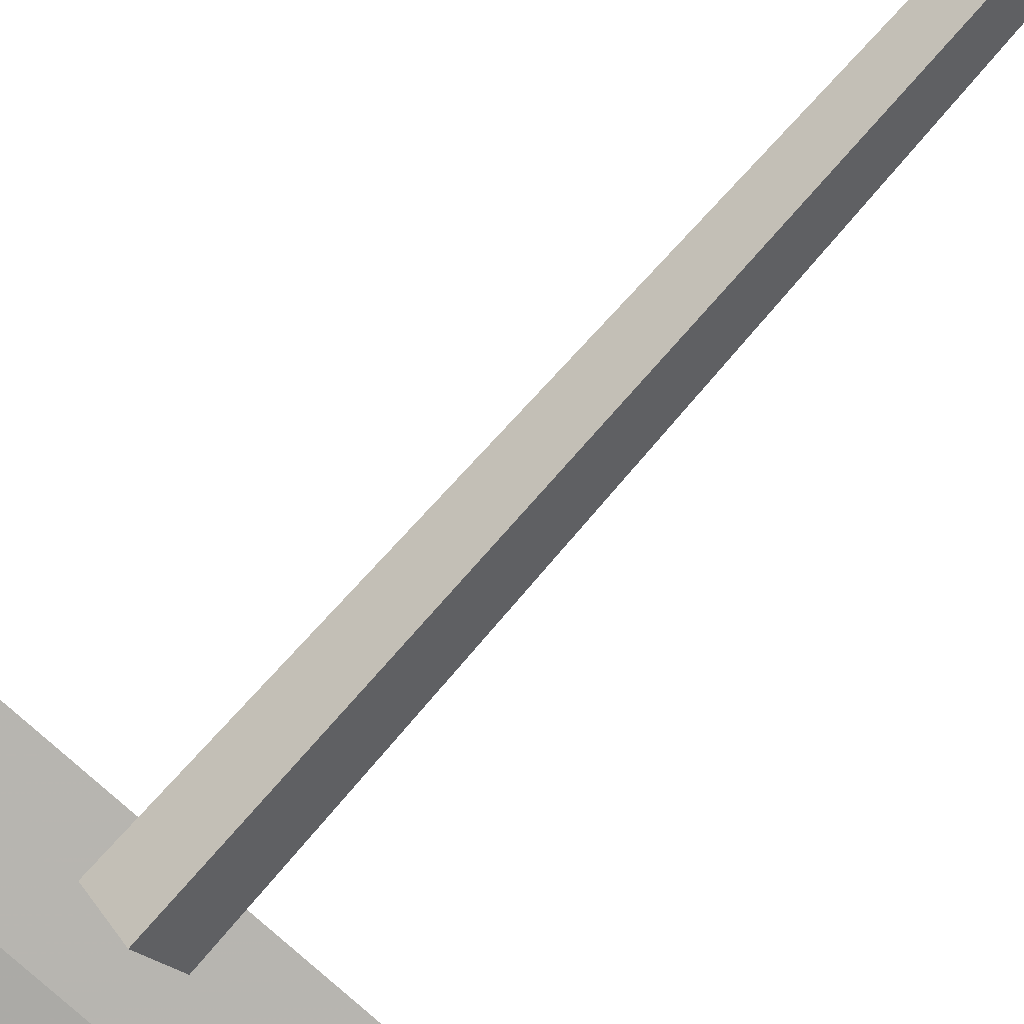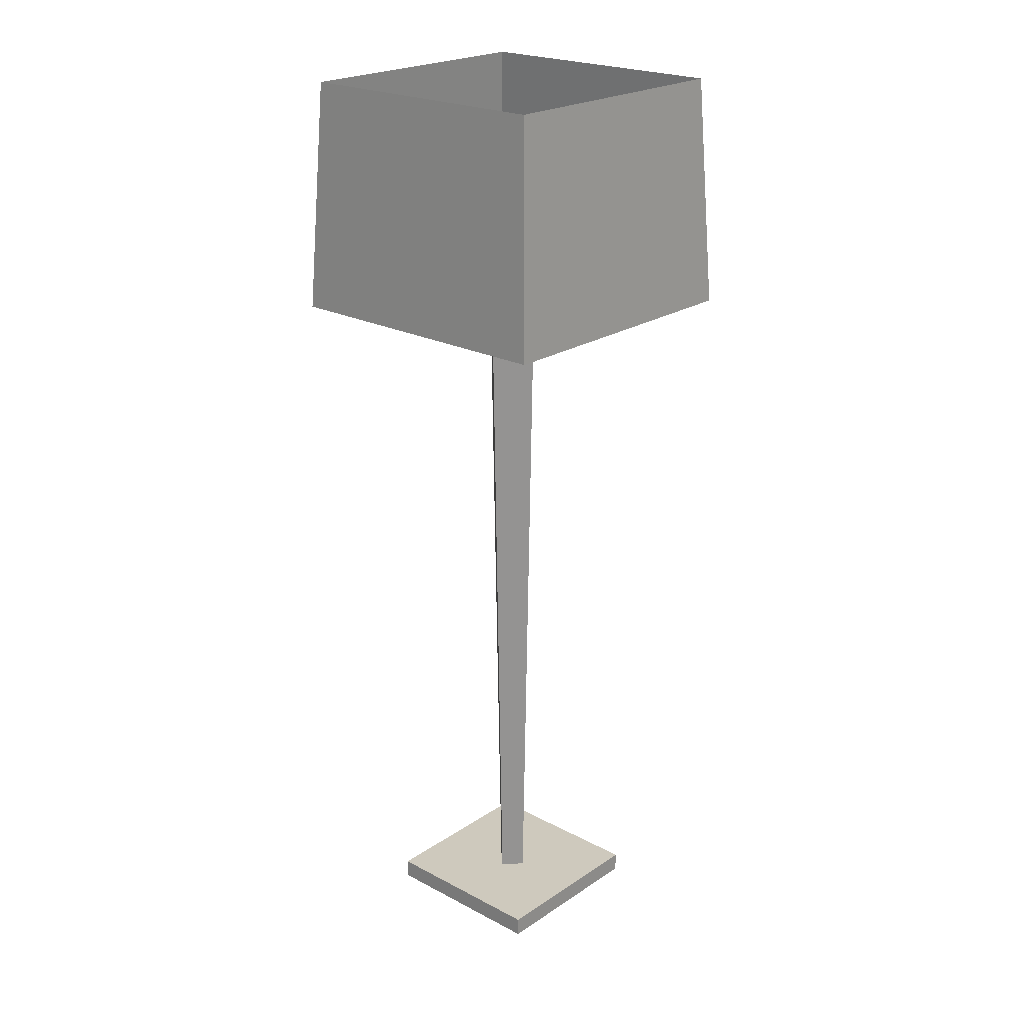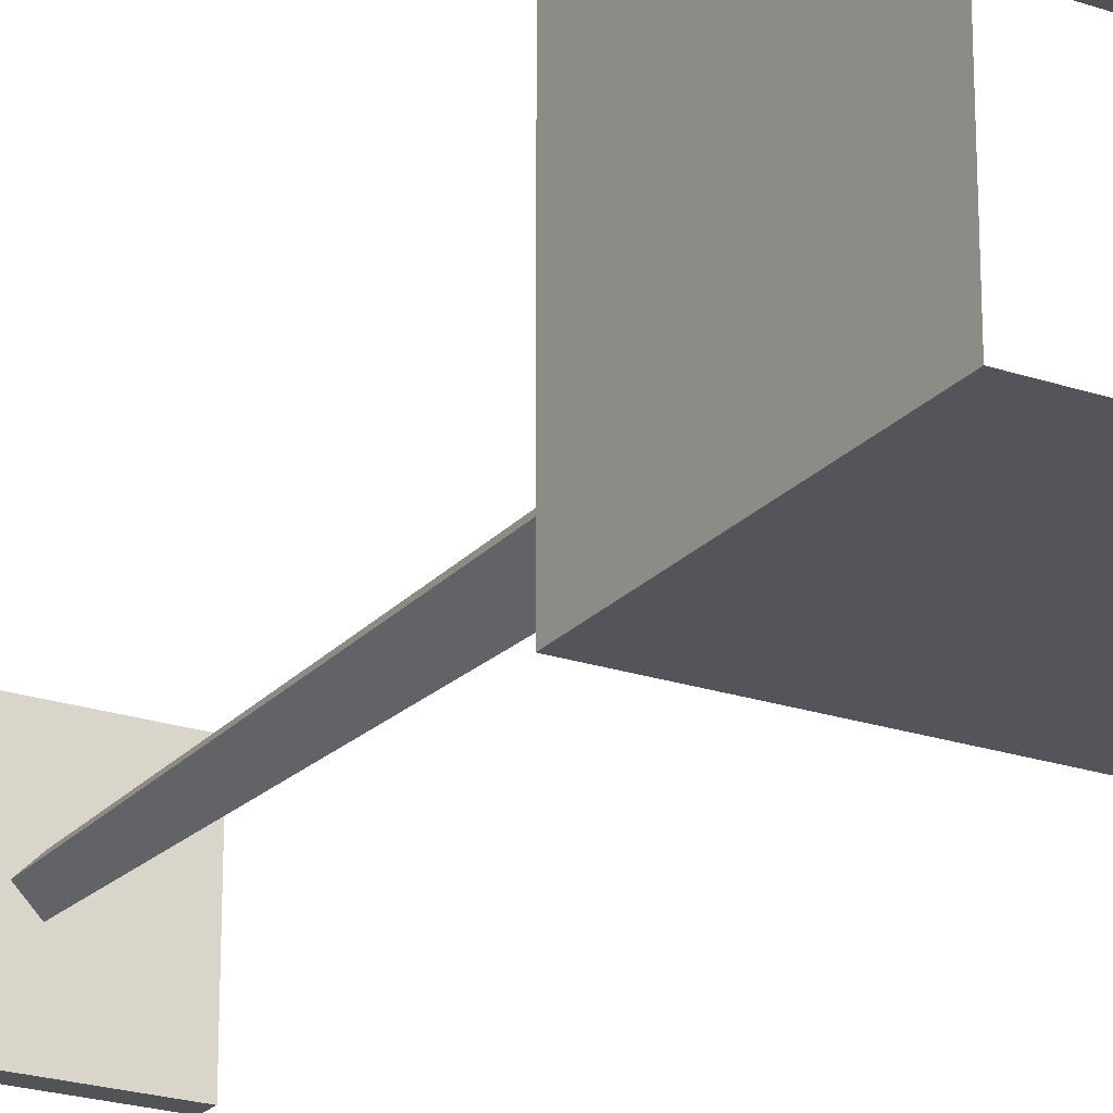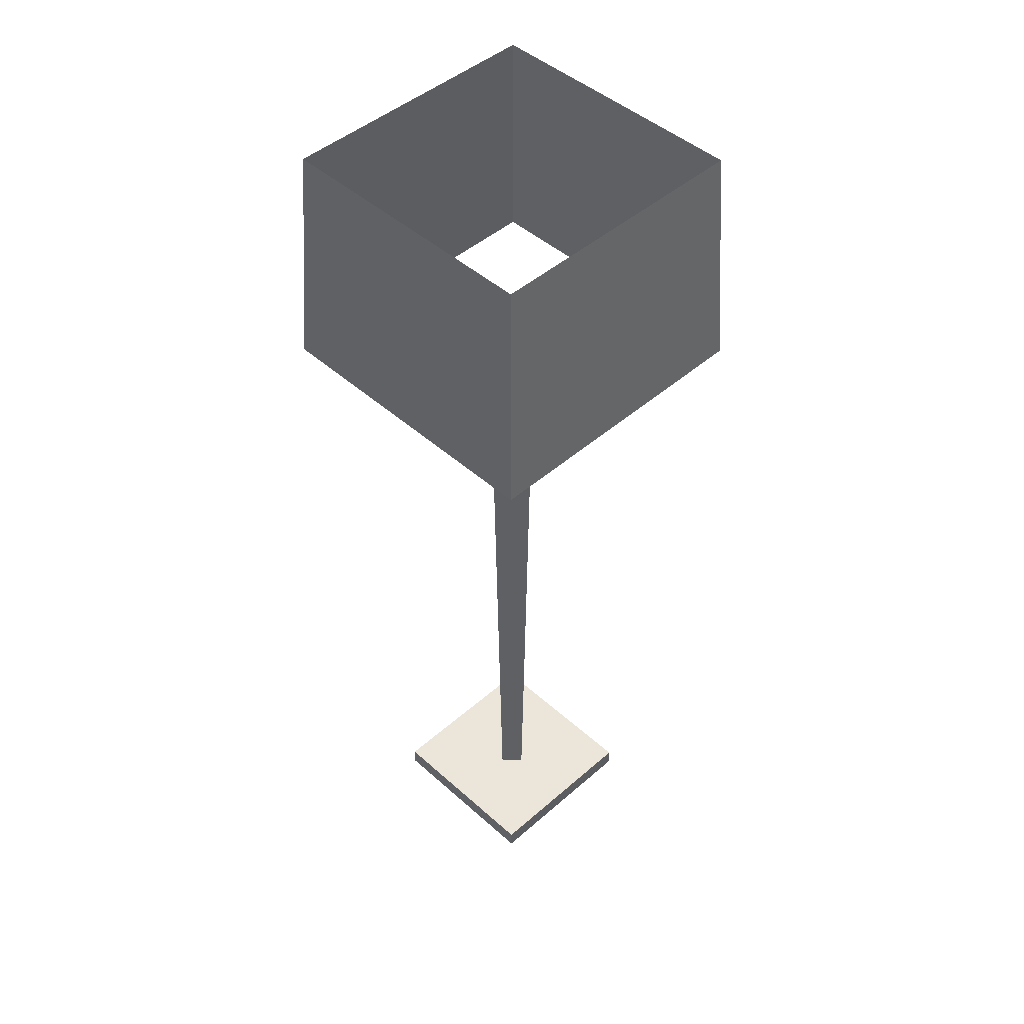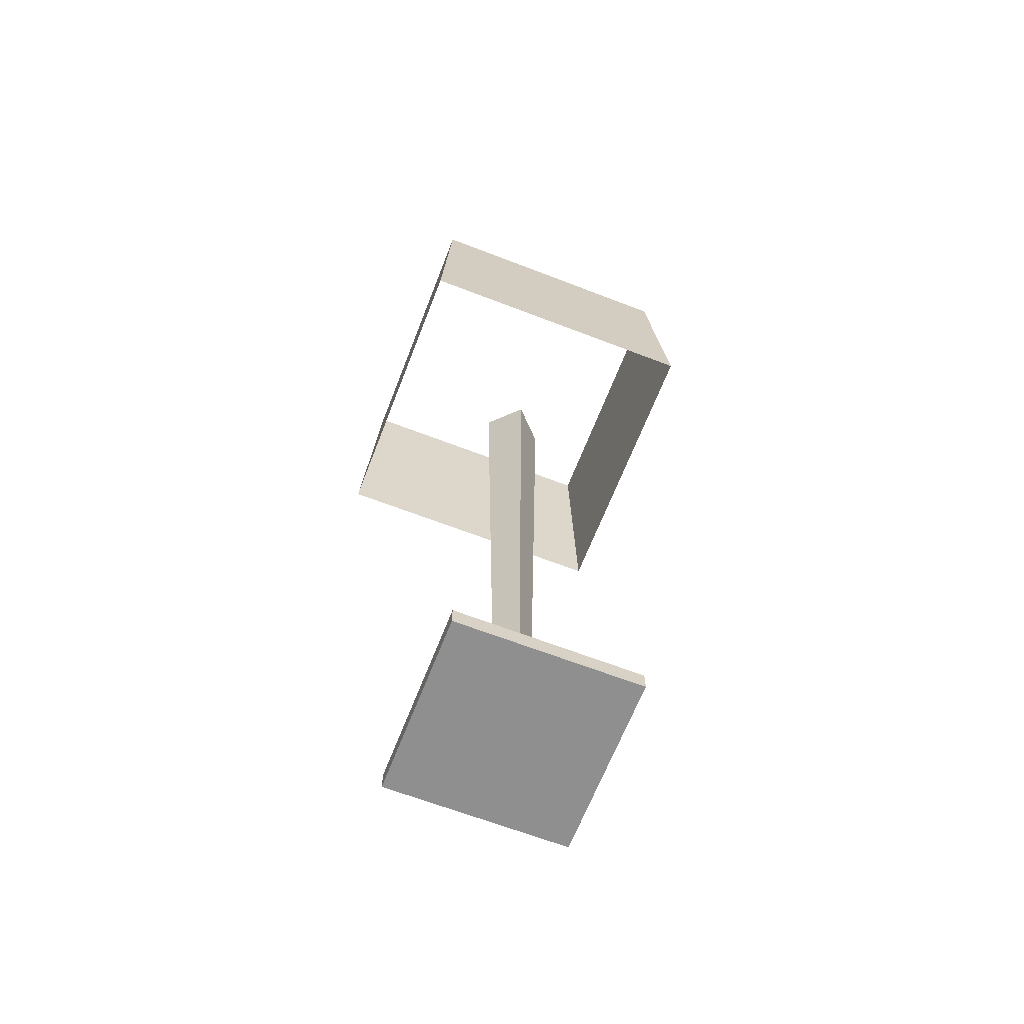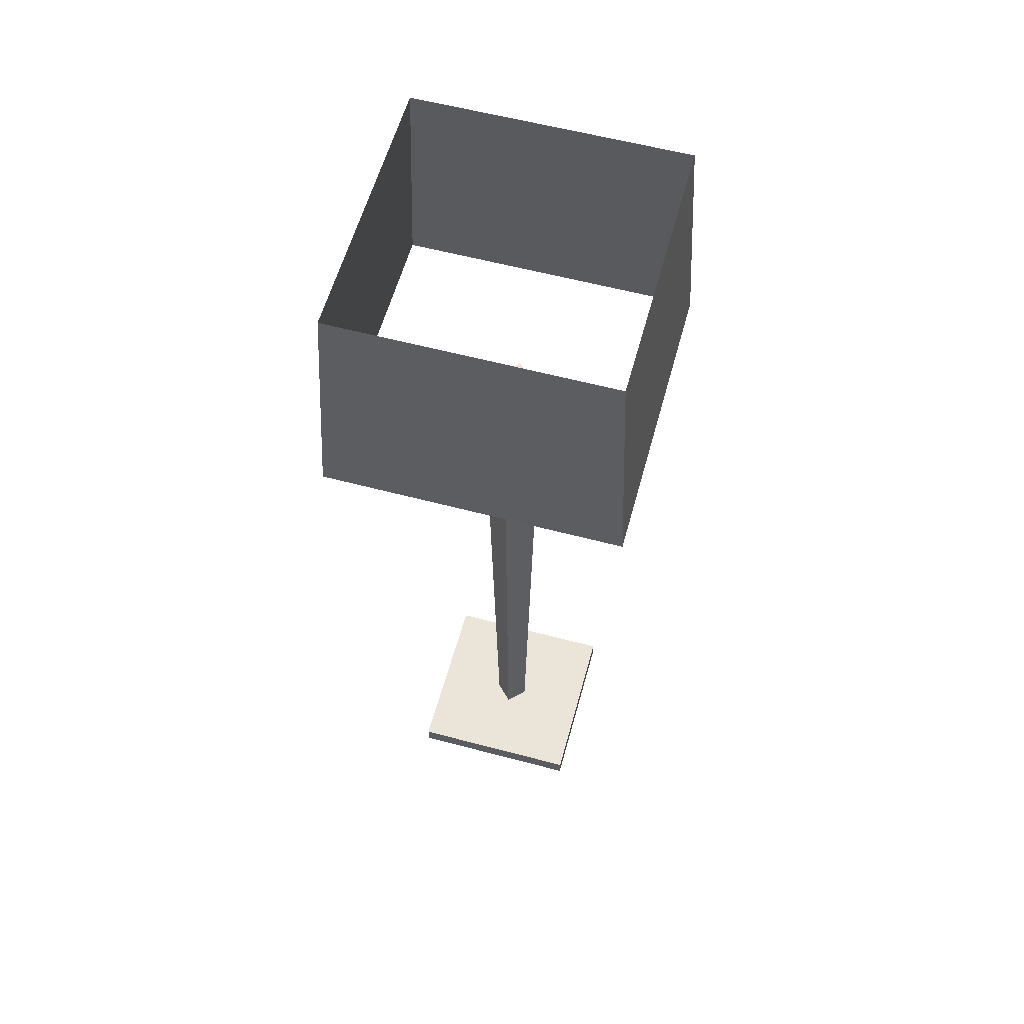
<metadata>
{"format":"obj","ext":"obj","renderer":"f3d","projection":"perspective","resolution":1024,"background":"white","views":[{"elev":-78.6,"azim":138.3,"up":"+Y"},{"elev":22.7,"azim":-138.2,"up":"+Z"},{"elev":-22.3,"azim":-30.5,"up":"+Y"},{"elev":46.7,"azim":135.3,"up":"+Z"},{"elev":-65.4,"azim":158.8,"up":"+Z"},{"elev":58.9,"azim":15.3,"up":"+Z"}]}
</metadata>
<code>
v 0 0 55
v 22 1 73
v 1 1 73
v 22 1 73
v 0 0 55
v 23 0 55
v 22 1 73
v 23 23 55
v 22 22 73
v 23 23 55
v 22 1 73
v 23 0 55
v 0 23 55
v 1 1 73
v 1 22 73
v 1 1 73
v 0 23 55
v 0 0 55
v 23 23 55
v 1 22 73
v 22 22 73
v 1 22 73
v 23 23 55
v 0 23 55
v 23 0 55
v 0 0 55
v 22 1 73
v 1 1 73
v 22 1 73
v 0 0 55
v 23 0 55
v 22 1 73
v 23 23 55
v 22 22 73
v 23 23 55
v 22 1 73
v 0 0 55
v 0 23 55
v 1 1 73
v 1 22 73
v 1 1 73
v 0 23 55
v 0 23 55
v 23 23 55
v 1 22 73
v 22 22 73
v 1 22 73
v 23 23 55
v 18.38 4.625 1.5
v 18.38 18.38 0
v 18.38 18.38 1.5
v 18.38 18.38 0
v 18.38 4.625 1.5
v 18.38 4.625 0
v 18.38 18.38 0
v 4.625 18.38 1.5
v 18.38 18.38 1.5
v 4.625 18.38 1.5
v 18.38 18.38 0
v 4.625 18.38 0
v 4.625 4.625 0
v 18.38 4.625 1.5
v 4.625 4.625 1.5
v 18.38 4.625 1.5
v 4.625 4.625 0
v 18.38 4.625 0
v 4.625 4.625 0
v 4.625 18.38 1.5
v 4.625 18.38 0
v 4.625 18.38 1.5
v 4.625 4.625 0
v 4.625 4.625 1.5
v 4.625 4.625 0
v 18.38 18.38 0
v 18.38 4.625 0
v 18.38 18.38 0
v 4.625 4.625 0
v 4.625 18.38 0
v 4.625 18.38 1.5
v 18.38 4.625 1.5
v 18.38 18.38 1.5
v 18.38 4.625 1.5
v 4.625 18.38 1.5
v 4.625 4.625 1.5
v 11.5 12.83 1.5
v 9.114 11.5 55
v 11.5 13.89 55
v 9.114 11.5 55
v 11.5 12.83 1.5
v 10.17 11.5 1.5
v 9.114 11.5 55
v 13.89 11.5 55
v 11.5 13.89 55
v 13.89 11.5 55
v 9.114 11.5 55
v 11.5 9.114 55
v 11.5 13.89 55
v 12.83 11.5 1.5
v 11.5 12.83 1.5
v 12.83 11.5 1.5
v 11.5 13.89 55
v 13.89 11.5 55
v 11.5 12.83 1.5
v 11.5 11.5 1.5
v 10.17 11.5 1.5
v 11.5 10.17 1.5
v 9.114 11.5 55
v 10.17 11.5 1.5
v 9.114 11.5 55
v 11.5 10.17 1.5
v 11.5 9.114 55
v 11.5 10.17 1.5
v 13.89 11.5 55
v 11.5 9.114 55
v 13.89 11.5 55
v 11.5 10.17 1.5
v 12.83 11.5 1.5
v 12.83 11.5 1.5
v 11.5 11.5 1.5
v 11.5 12.83 1.5
v 11.5 11.5 1.5
v 11.5 10.17 1.5
v 10.17 11.5 1.5
v 12.83 11.5 1.5
v 11.5 10.17 1.5
v 11.5 11.5 1.5
g natuzzi floor lamp
f 1 2 3
f 4 5 6
f 7 8 9
f 10 11 12
f 13 14 15
f 16 17 18
f 19 20 21
f 22 23 24
f 25 26 27
f 28 29 30
f 31 32 33
f 34 35 36
f 37 38 39
f 40 41 42
f 43 44 45
f 46 47 48
f 49 50 51
f 52 53 54
f 55 56 57
f 58 59 60
f 61 62 63
f 64 65 66
f 67 68 69
f 70 71 72
f 73 74 75
f 76 77 78
f 79 80 81
f 82 83 84
f 85 86 87
f 88 89 90
f 91 92 93
f 94 95 96
f 97 98 99
f 100 101 102
f 103 104 105
f 106 107 108
f 109 110 111
f 112 113 114
f 115 116 117
f 118 119 120
f 121 122 123
f 124 125 126

</code>
